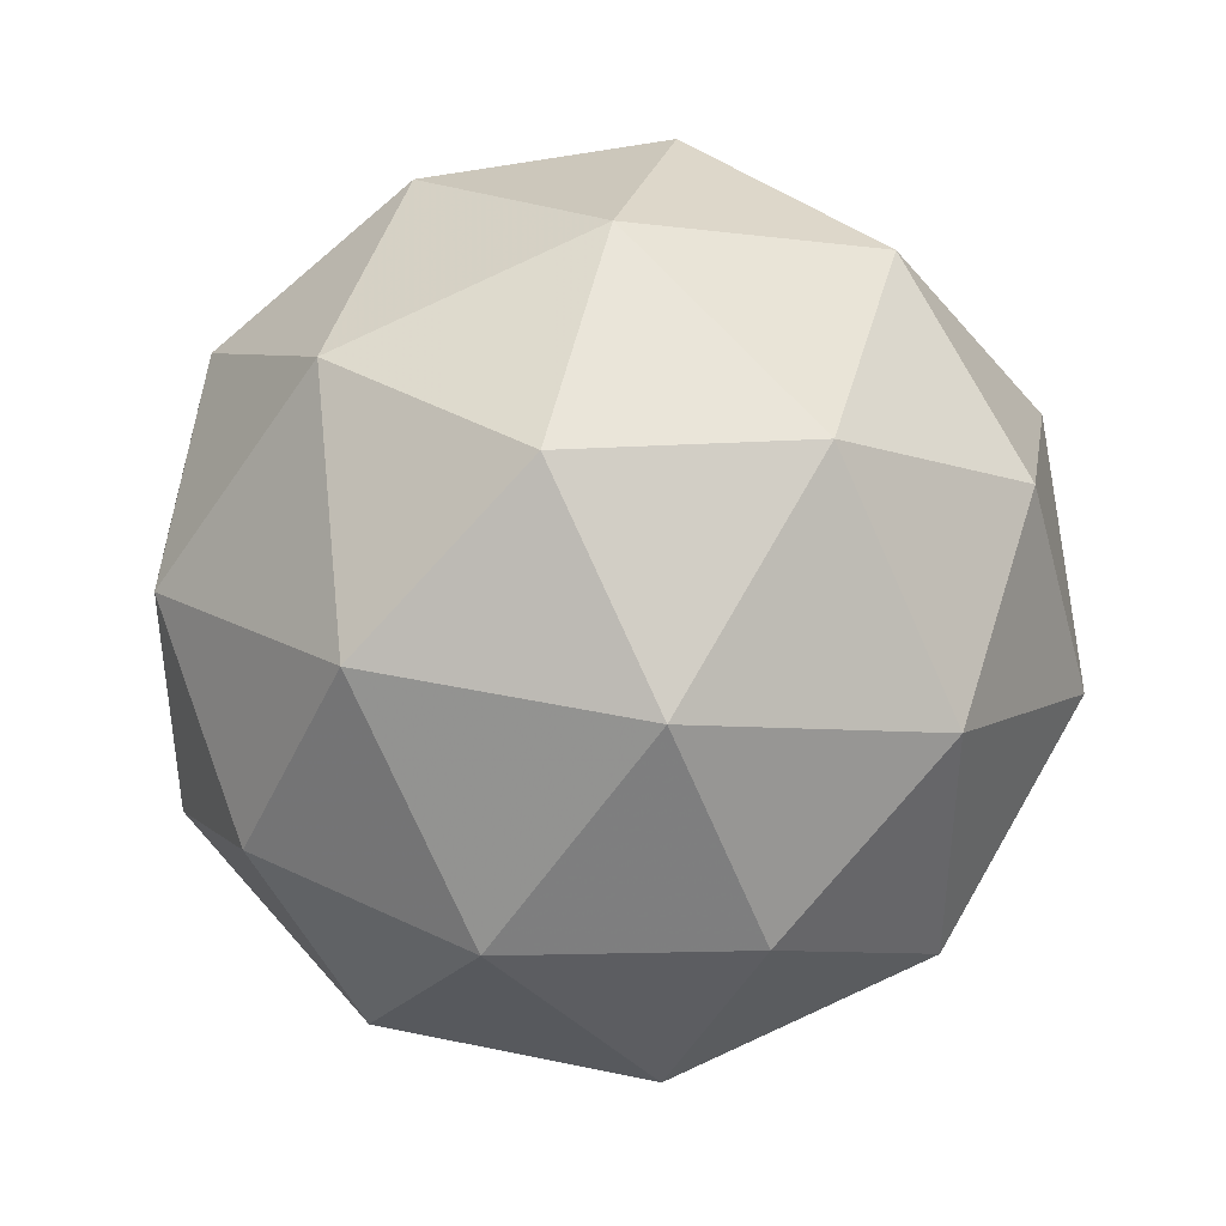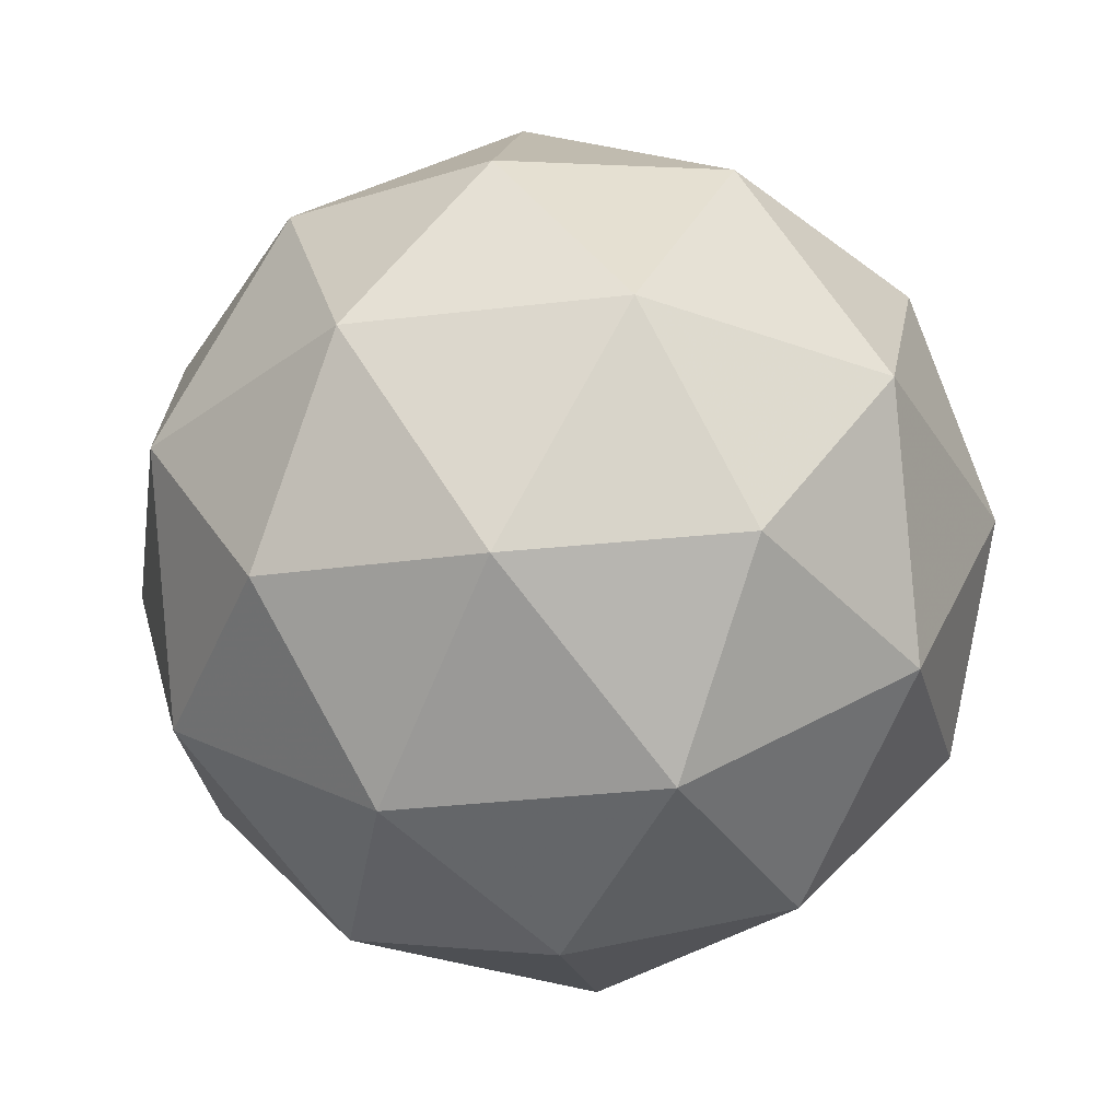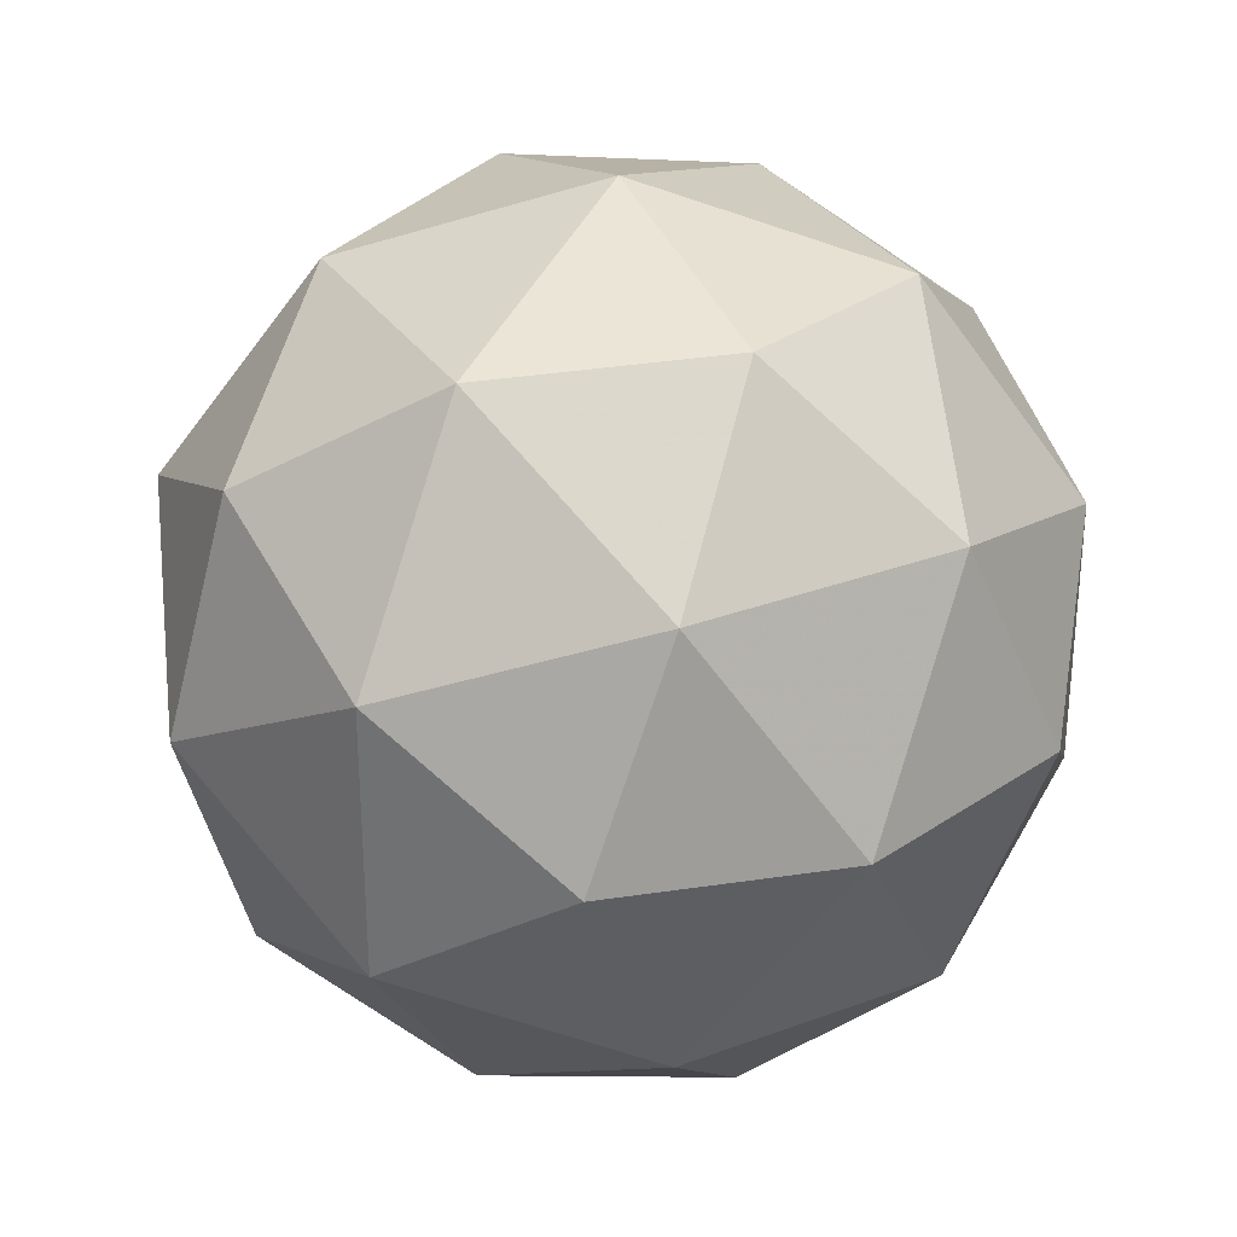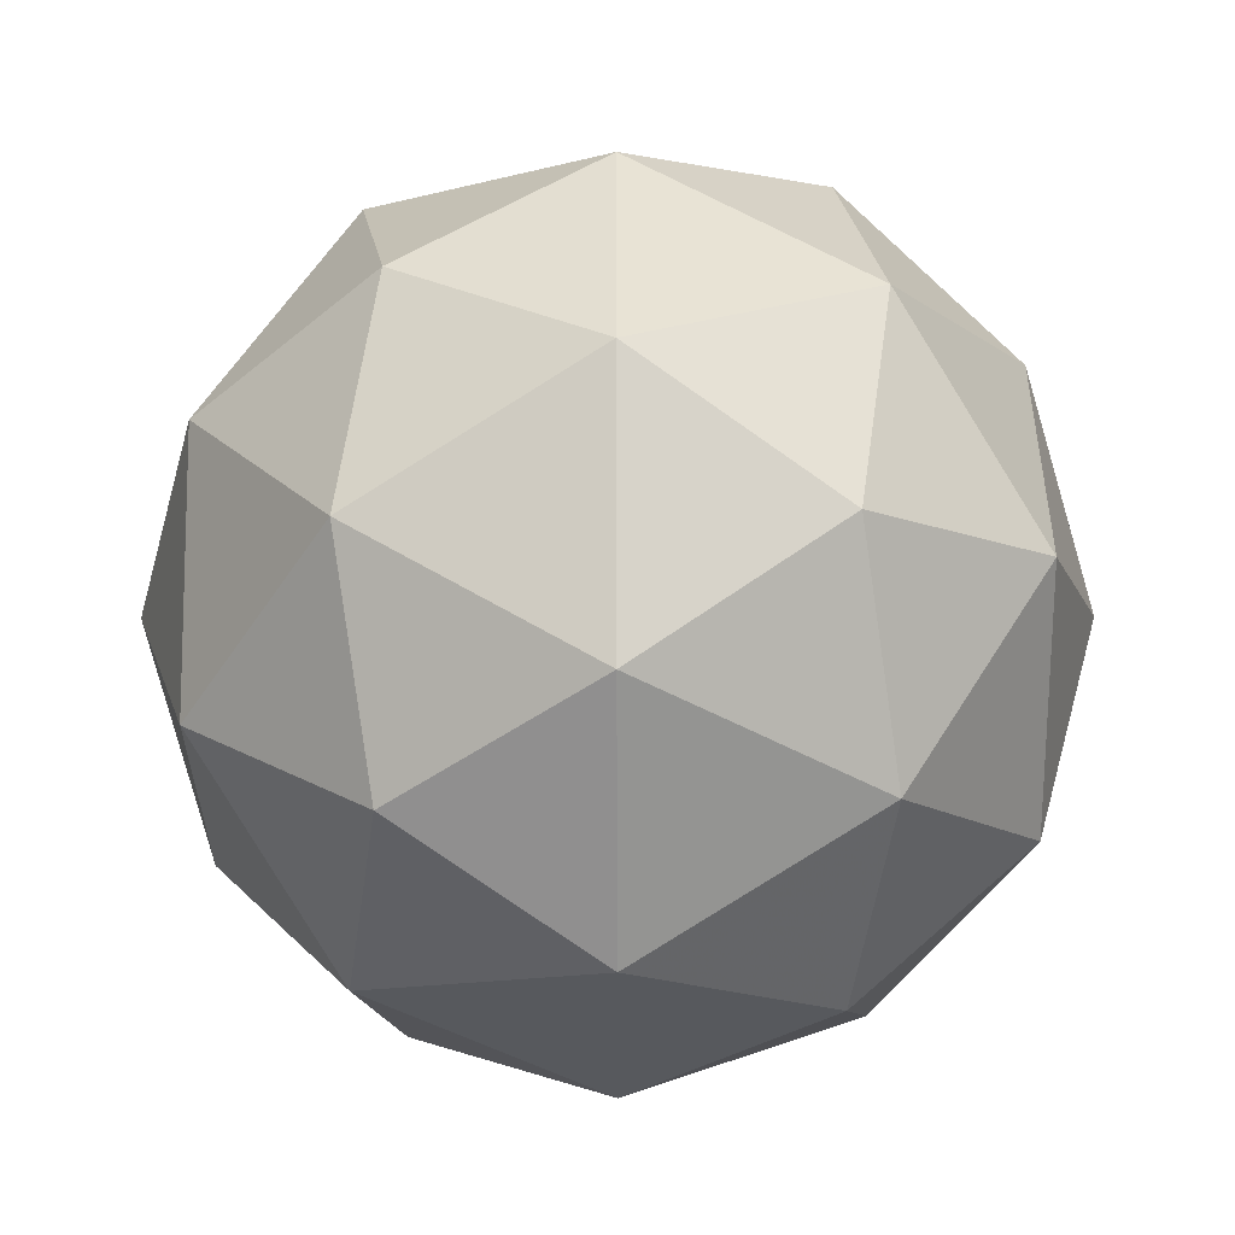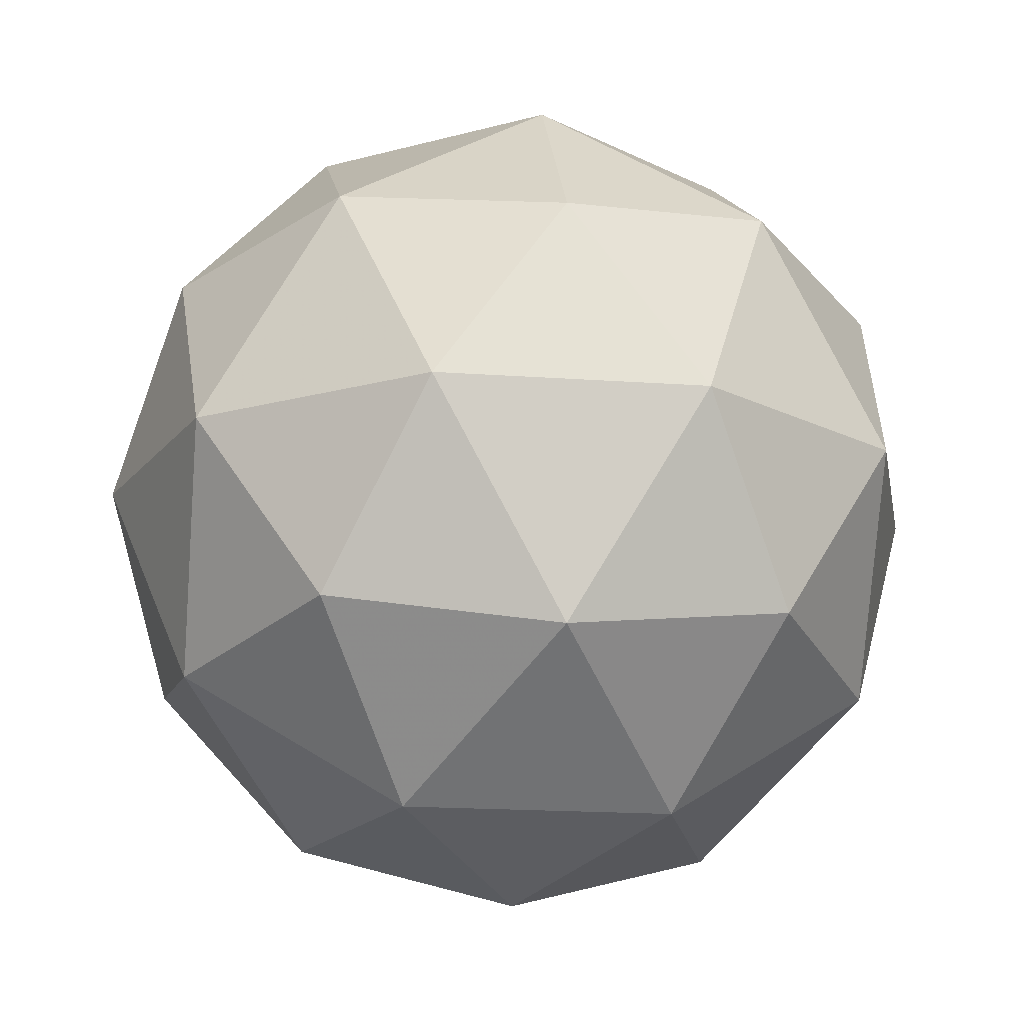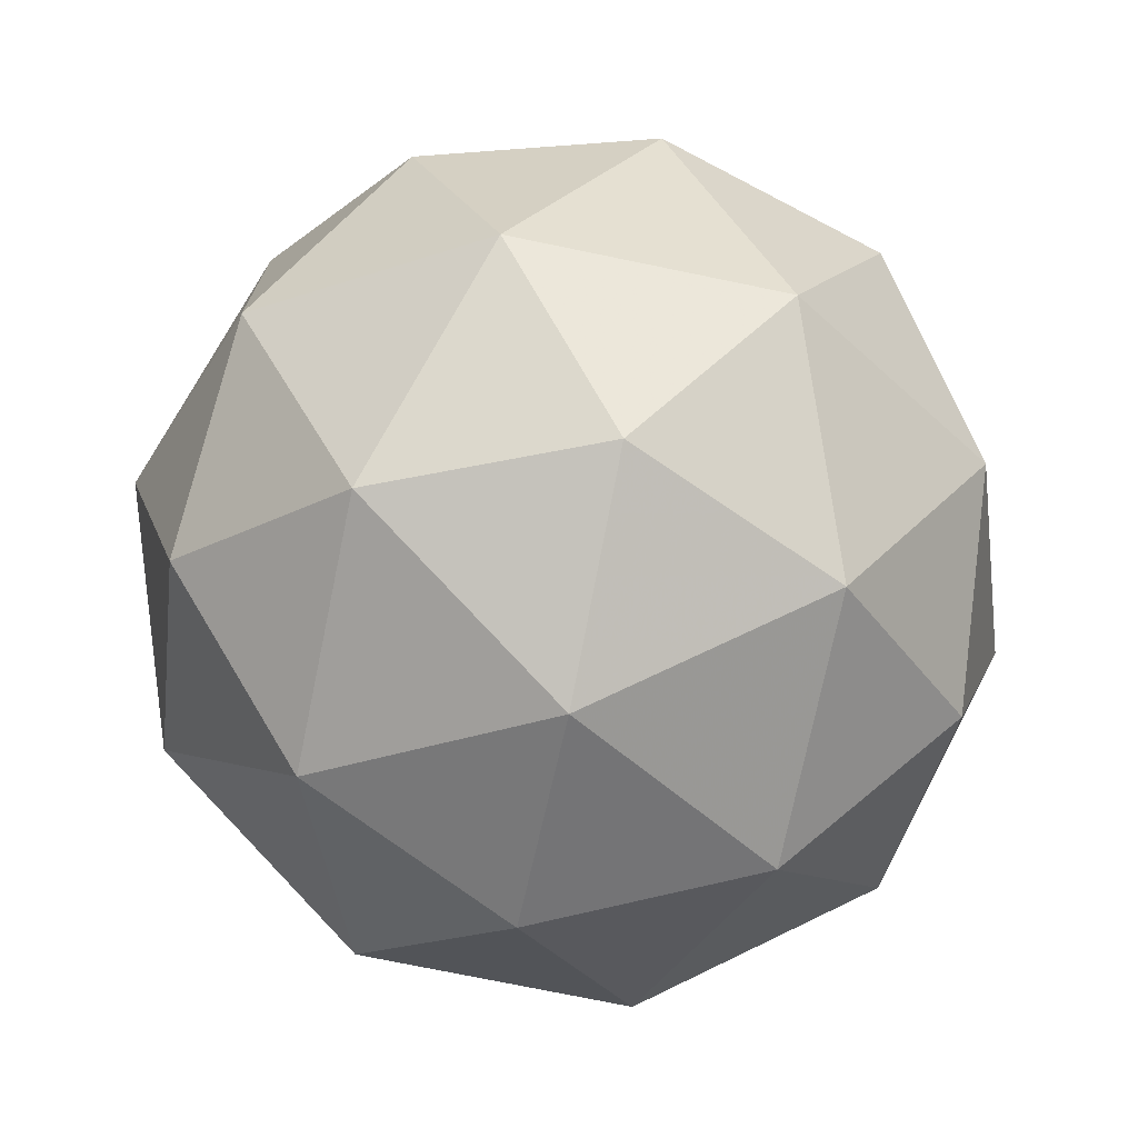
<metadata>
{"format":"obj","ext":"obj","renderer":"f3d","projection":"perspective","resolution":1024,"background":"white","views":[{"elev":41.8,"azim":162.7,"up":"+Z"},{"elev":-32.9,"azim":-116.7,"up":"+Y"},{"elev":31.2,"azim":-59.8,"up":"+Z"},{"elev":-48.7,"azim":-153.3,"up":"+Z"},{"elev":-18.0,"azim":82.0,"up":"+Y"},{"elev":-73.6,"azim":136.6,"up":"+Z"}]}
</metadata>
<code>
g PVCR-i7-g105-s1172
v 9915 3995 7561
v 1e+04 4026 7626
v 9881 4026 7666
v 1.007e+04 4111 7672
v 1.009e+04 4094 7561
v 9805 4026 7561
v 9881 4026 7456
v 1e+04 4026 7496
v 1.012e+04 4205 7626
v 9857 4111 7740
v 9971 4094 7731
v 9915 4205 7771
v 9728 4111 7561
v 9771 4094 7666
v 9716 4205 7626
v 9857 4111 7383
v 9771 4094 7456
v 9792 4205 7391
v 1.007e+04 4111 7451
v 9971 4094 7391
v 1.004e+04 4205 7391
v 1.004e+04 4205 7731
v 9792 4205 7731
v 9716 4205 7496
v 9915 4205 7351
v 1.012e+04 4205 7496
v 9974 4299 7740
v 1.006e+04 4315 7666
v 9950 4383 7666
v 9764 4299 7672
v 9860 4315 7731
v 9826 4383 7626
v 9764 4299 7451
v 9737 4315 7561
v 9826 4383 7496
v 9974 4299 7383
v 9860 4315 7391
v 9950 4383 7456
v 1.01e+04 4299 7561
v 1.006e+04 4315 7456
v 1.003e+04 4383 7561
v 9915 4415 7561
f 1 2 3
f 4 2 5
f 1 3 6
f 1 6 7
f 1 7 8
f 4 5 9
f 10 11 12
f 13 14 15
f 16 17 18
f 19 20 21
f 4 9 22
f 10 12 23
f 13 15 24
f 16 18 25
f 19 21 26
f 27 28 29
f 30 31 32
f 33 34 35
f 36 37 38
f 39 40 41
f 41 38 42
f 41 40 38
f 40 36 38
f 38 35 42
f 38 37 35
f 37 33 35
f 35 32 42
f 35 34 32
f 34 30 32
f 32 29 42
f 32 31 29
f 31 27 29
f 29 41 42
f 29 28 41
f 28 39 41
f 26 40 39
f 26 21 40
f 21 36 40
f 25 37 36
f 25 18 37
f 18 33 37
f 24 34 33
f 24 15 34
f 15 30 34
f 23 31 30
f 23 12 31
f 12 27 31
f 22 28 27
f 22 9 28
f 9 39 28
f 21 25 36
f 21 20 25
f 20 16 25
f 18 24 33
f 18 17 24
f 17 13 24
f 15 23 30
f 15 14 23
f 14 10 23
f 12 22 27
f 12 11 22
f 11 4 22
f 9 26 39
f 9 5 26
f 5 19 26
f 8 20 19
f 8 7 20
f 7 16 20
f 7 17 16
f 7 6 17
f 6 13 17
f 6 14 13
f 6 3 14
f 3 10 14
f 5 8 19
f 5 2 8
f 2 1 8
f 3 11 10
f 3 2 11
f 2 4 11
f 2 4 11

</code>
